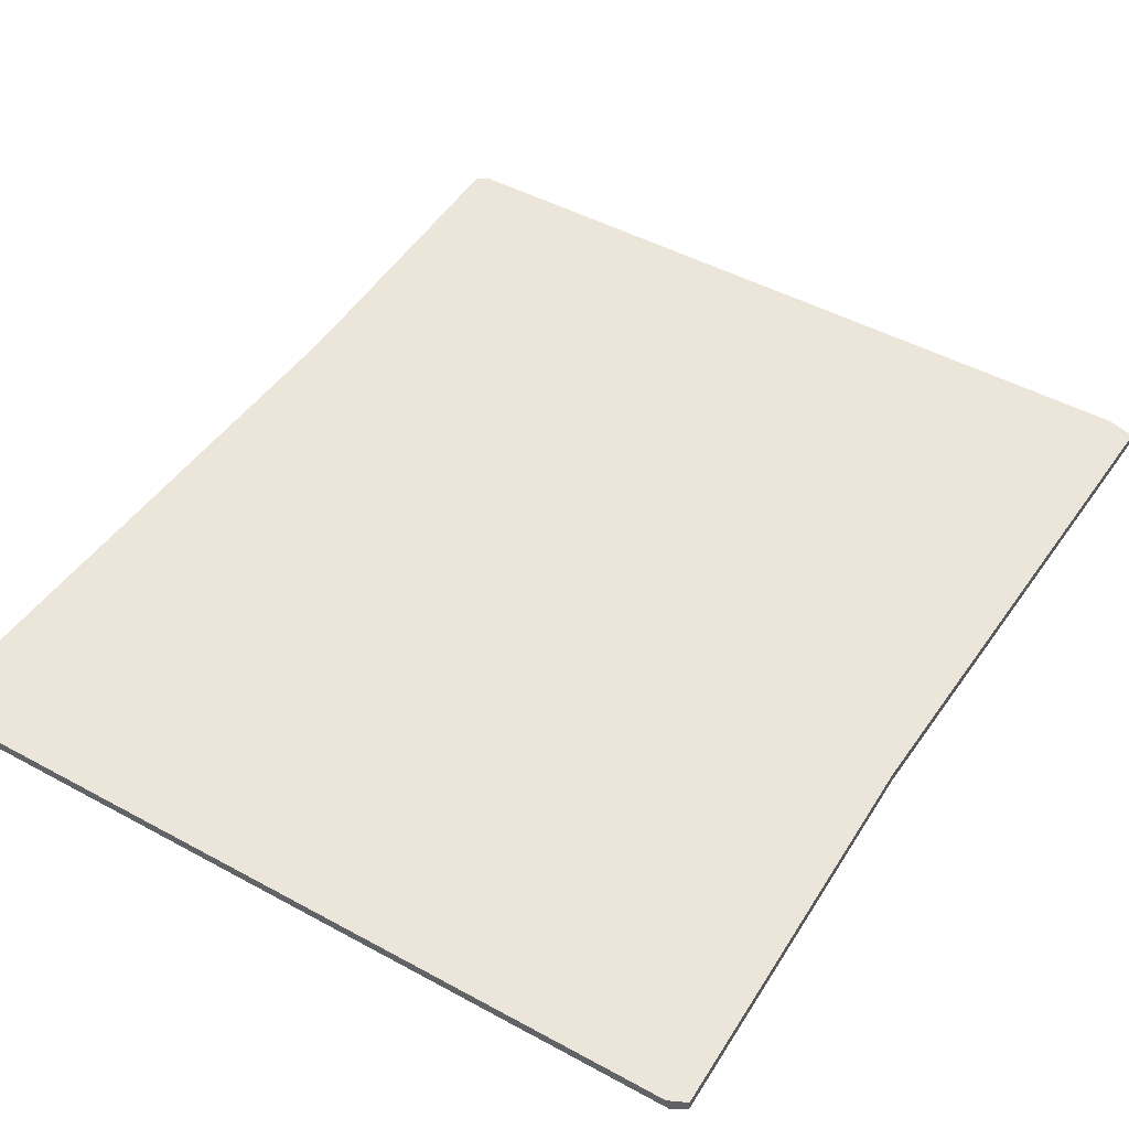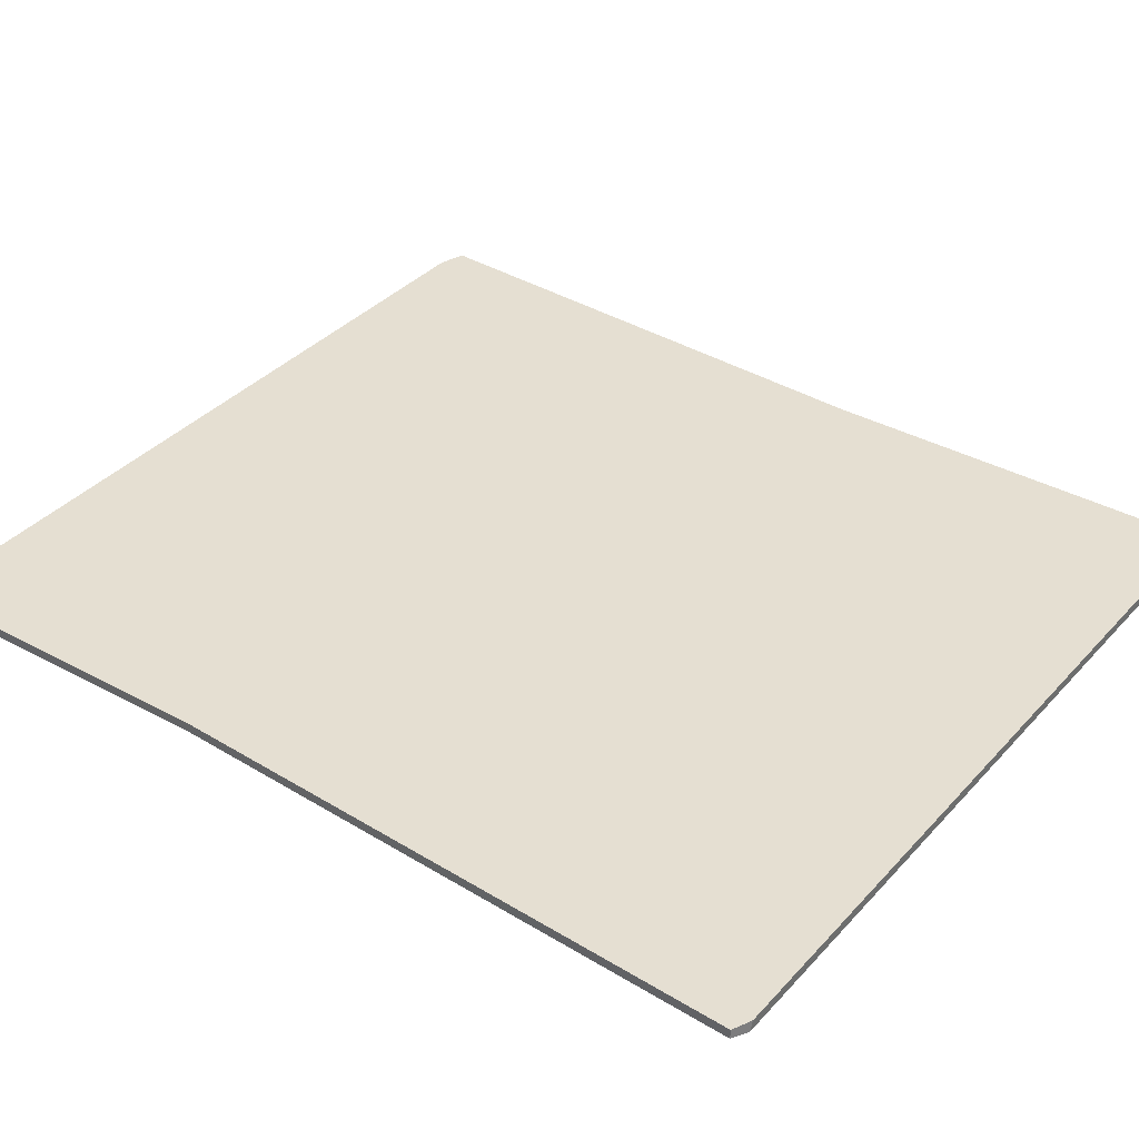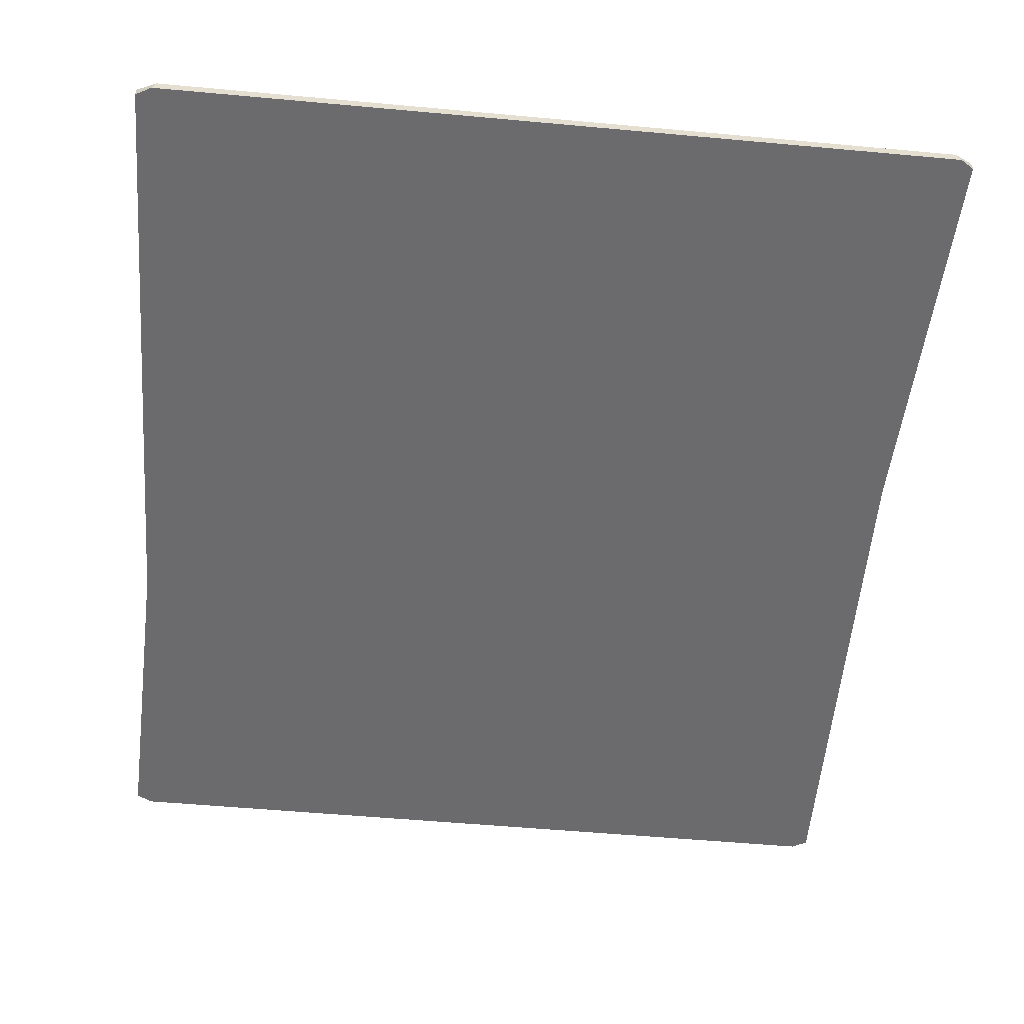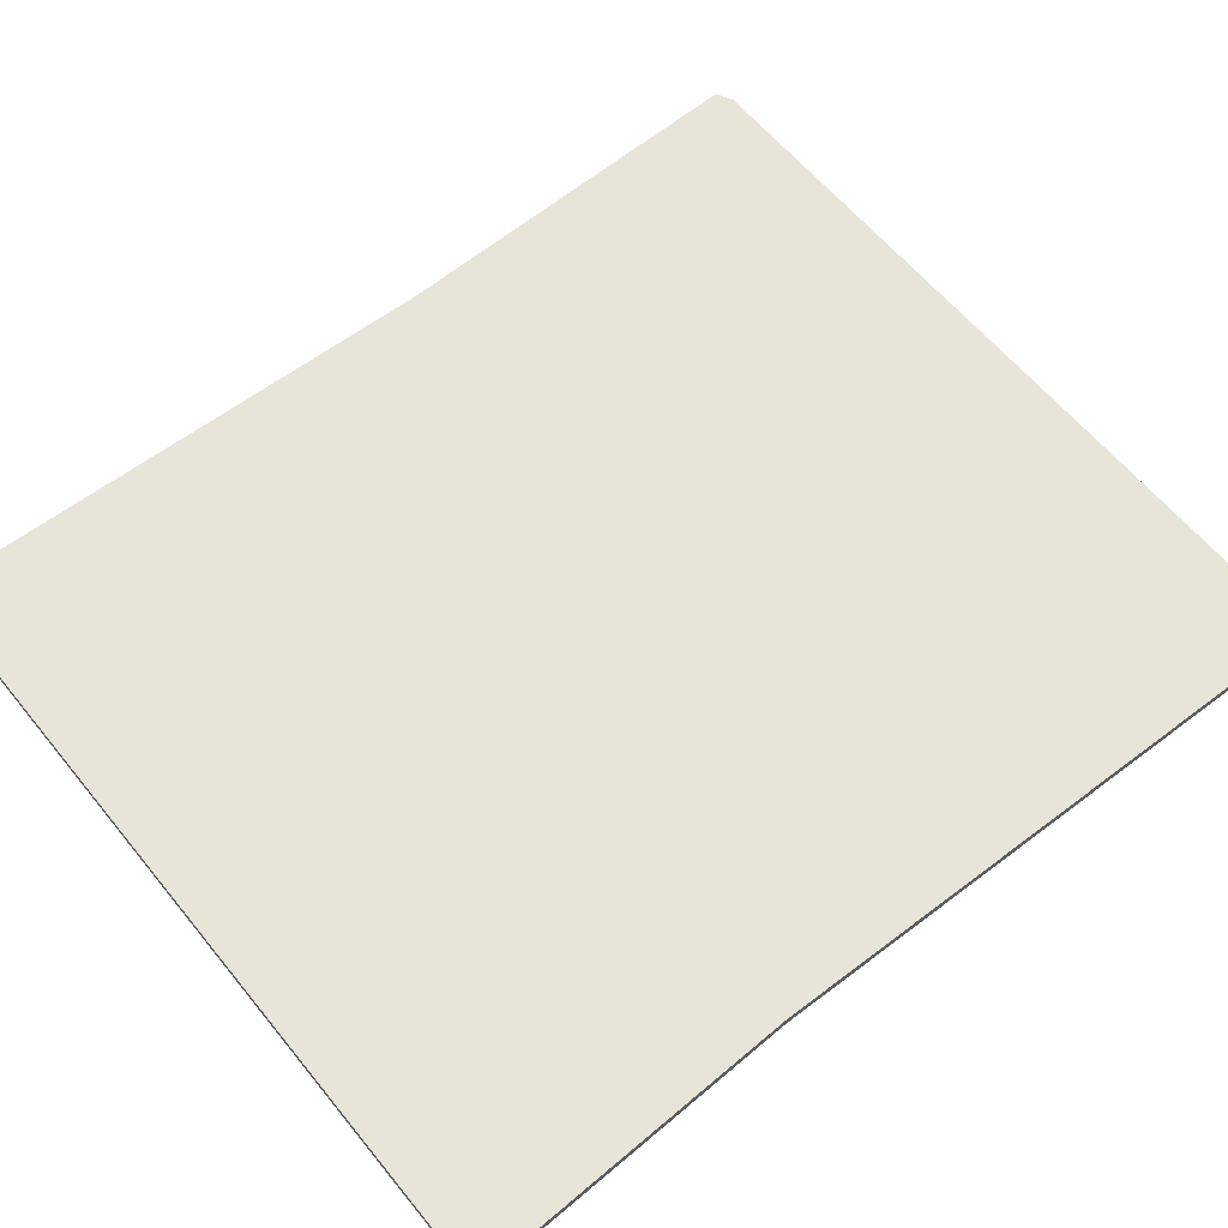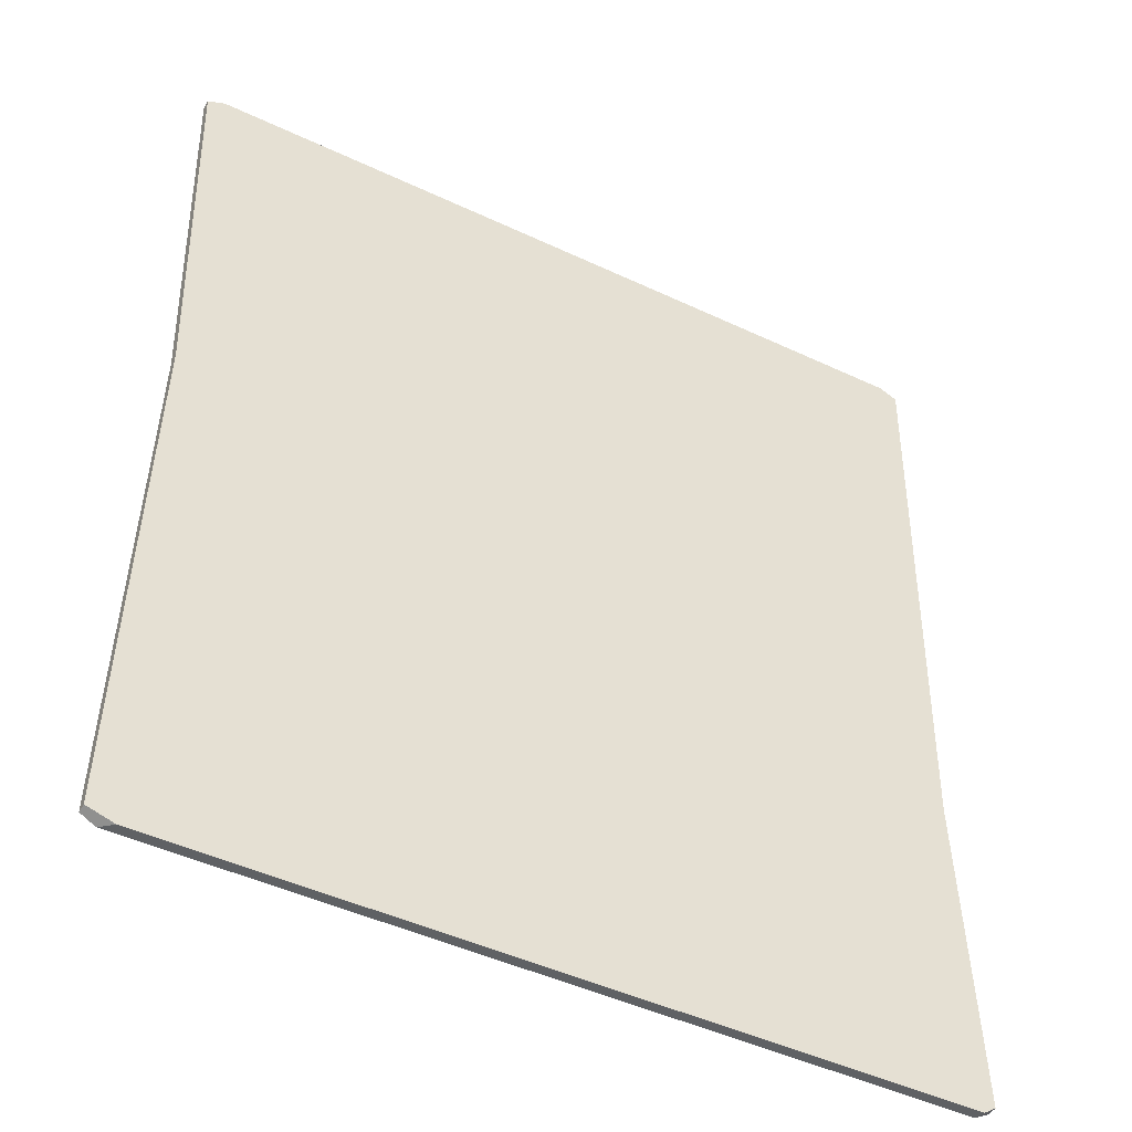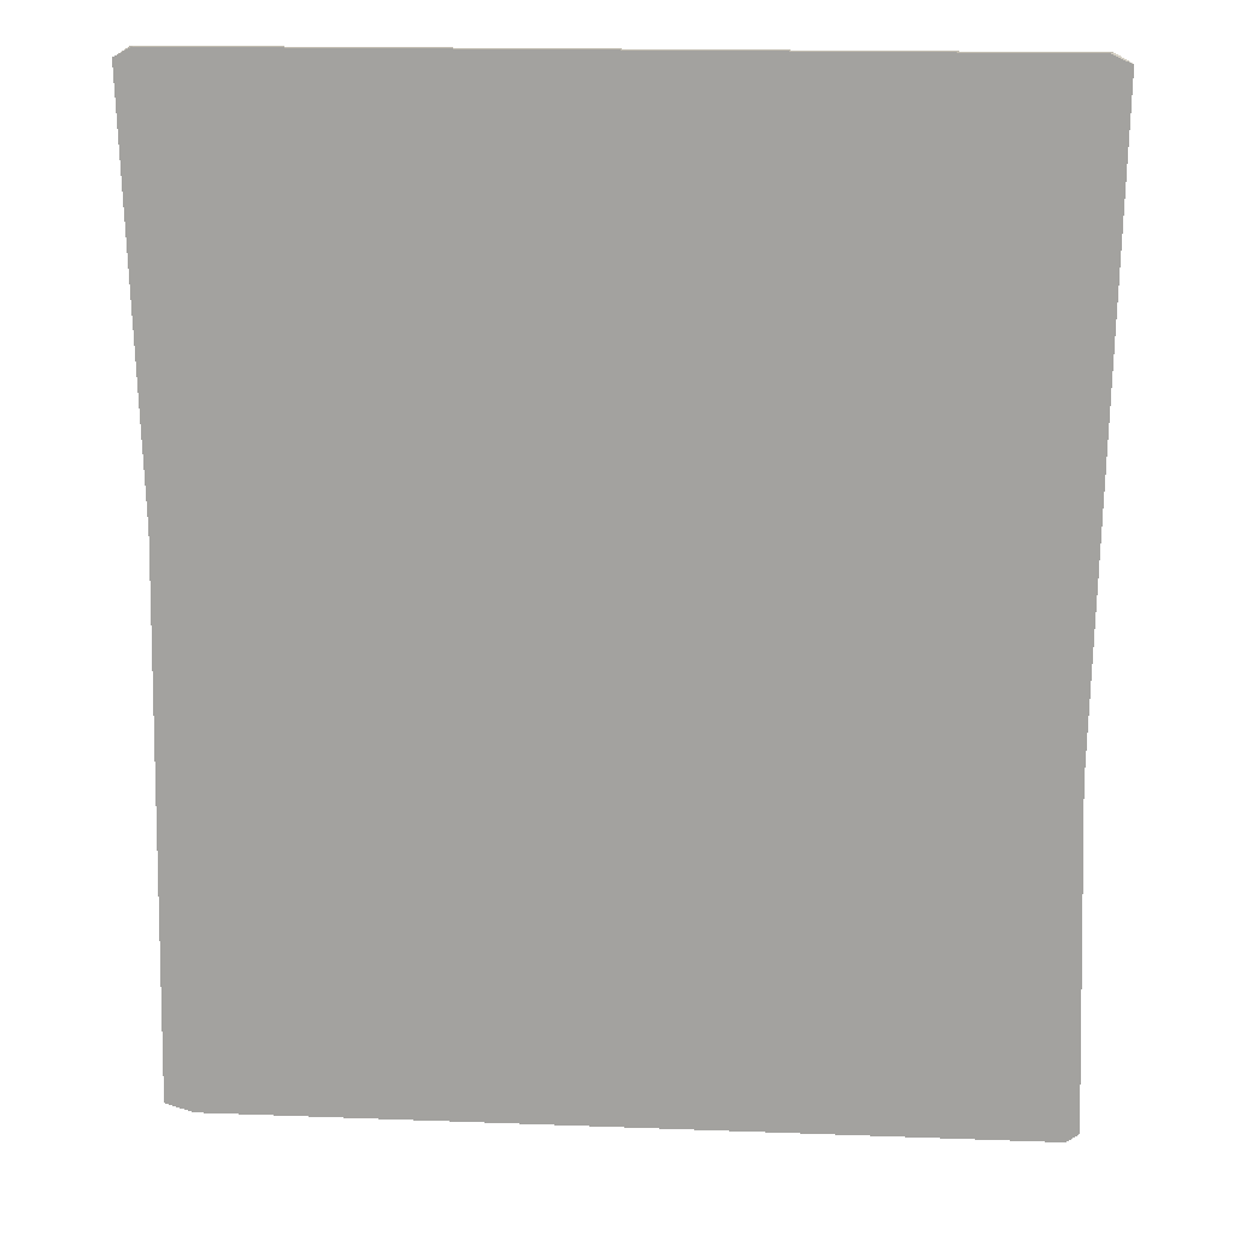
<metadata>
{"format":"obj","ext":"obj","renderer":"f3d","projection":"perspective","resolution":1024,"background":"white","views":[{"elev":46.9,"azim":31.8,"up":"+Y"},{"elev":37.3,"azim":-53.2,"up":"+Y"},{"elev":-53.5,"azim":-5.6,"up":"+Y"},{"elev":60.6,"azim":-128.9,"up":"+Y"},{"elev":-46.4,"azim":151.7,"up":"+Z"},{"elev":16.6,"azim":-175.7,"up":"+Z"}]}
</metadata>
<code>
g SM_Prop_Rug_01
v 1.412 0.03671 1.706
v 1.475 0.03671 1.675
v 1.475 0 1.675
v 1.427 0 1.706
v -1.475 0.03671 -1.675
v -1.475 0 -1.675
v -1.421 0 -1.706
v -1.432 0.03671 -1.706
v 1.475 0 -1.675
v 1.421 0 -1.706
v -1.421 0 -1.706
v -1.475 0 -1.675
v 1.434 0 0.2486
v -1.434 0 -0.4878
v -1.475 0 1.675
v 1.475 0 1.675
v 1.427 0 1.706
v -1.419 0 1.706
v 1.434 0.03671 0.2486
v 1.475 0.03671 -1.675
v 1.475 0 -1.675
v 1.434 0 0.2486
v 1.475 0.03671 1.675
v 1.475 0 1.675
v -1.434 0 -0.4878
v -1.475 0 -1.675
v -1.475 0.03671 -1.675
v -1.434 0.03671 -0.4878
v -1.475 0 1.675
v -1.475 0.03671 1.675
v -1.216 0.03671 -1.453
v 1.184 0.03671 -1.453
v 1.245 0.03671 -1.397
v -1.255 0.03671 -1.398
v -1.214 0.03671 -0.4505
v 1.215 0.03671 0.1697
v -1.247 0.03671 1.4
v 1.246 0.03671 1.399
v 1.193 0.03671 1.452
v -1.201 0.03671 1.451
v -1.475 0 1.675
v -1.475 0.03671 1.675
v -1.406 0.03671 1.706
v -1.419 0 1.706
v -1.406 0.03671 1.706
v 1.412 0.03671 1.706
v 1.427 0 1.706
v -1.419 0 1.706
v 1.421 0 -1.706
v 1.475 0 -1.675
v 1.475 0.03671 -1.675
v 1.377 0.03671 -1.706
v -1.421 0 -1.706
v 1.421 0 -1.706
v 1.377 0.03671 -1.706
v -1.432 0.03671 -1.706
v 1.275 0.03671 0.1974
v 1.312 0.03671 -1.469
v 1.475 0.03671 -1.675
v 1.255 0.03671 -1.507
v 1.434 0.03671 0.2486
v 1.377 0.03671 -1.706
v 1.475 0.03671 1.675
v 1.312 0.03671 1.469
v -1.432 0.03671 -1.706
v -1.275 0.03671 -1.507
v 1.412 0.03671 1.706
v 1.275 0.03671 1.507
v -1.311 0.03671 -1.469
v -1.475 0.03671 -1.675
v -1.278 0.03671 1.507
v -1.406 0.03671 1.706
v -1.475 0.03671 1.675
v -1.311 0.03671 1.469
v -1.434 0.03671 -0.4878
v -1.275 0.03671 -0.4573
v 1.215 0.03671 0.1697
v 1.245 0.03671 -1.397
v 1.312 0.03671 -1.469
v 1.184 0.03671 -1.453
v 1.275 0.03671 0.1974
v 1.255 0.03671 -1.507
v 1.246 0.03671 1.399
v -1.275 0.03671 -1.507
v 1.312 0.03671 1.469
v -1.216 0.03671 -1.453
v 1.193 0.03671 1.452
v -1.311 0.03671 -1.469
v 1.275 0.03671 1.507
v -1.255 0.03671 -1.398
v -1.201 0.03671 1.451
v -1.278 0.03671 1.507
v -1.311 0.03671 1.469
v -1.247 0.03671 1.4
v -1.275 0.03671 -0.4573
v -1.214 0.03671 -0.4505
g SM_Prop_Rug_01_0
f 3 2 1
f 4 3 1
f 7 6 5
f 8 7 5
f 11 10 9
f 9 12 11
f 9 13 12
f 13 14 12
f 15 14 13
f 13 16 15
f 16 17 15
f 17 18 15
f 21 20 19
f 22 21 19
f 19 23 22
f 23 24 22
f 27 26 25
f 28 27 25
f 25 29 28
f 29 30 28
f 33 32 31
f 31 34 33
f 34 35 33
f 35 36 33
f 36 35 37
f 37 38 36
f 37 39 38
f 37 40 39
f 43 42 41
f 44 43 41
f 47 46 45
f 48 47 45
f 51 50 49
f 52 51 49
f 55 54 53
f 56 55 53
f 59 58 57
f 58 59 60
f 61 59 57
f 59 62 60
f 63 61 57
f 64 63 57
f 60 62 65
f 66 60 65
f 67 63 64
f 68 67 64
f 66 65 69
f 65 70 69
f 68 71 67
f 71 72 67
f 73 72 71
f 74 73 71
f 69 70 75
f 73 74 75
f 76 69 75
f 74 76 75
f 79 78 77
f 80 78 79
f 81 79 77
f 82 80 79
f 77 83 81
f 82 84 80
f 83 85 81
f 84 86 80
f 85 83 87
f 84 88 86
f 89 85 87
f 88 90 86
f 89 87 91
f 92 89 91
f 92 91 93
f 91 94 93
f 90 88 95
f 95 93 94
f 96 90 95
f 96 95 94

</code>
